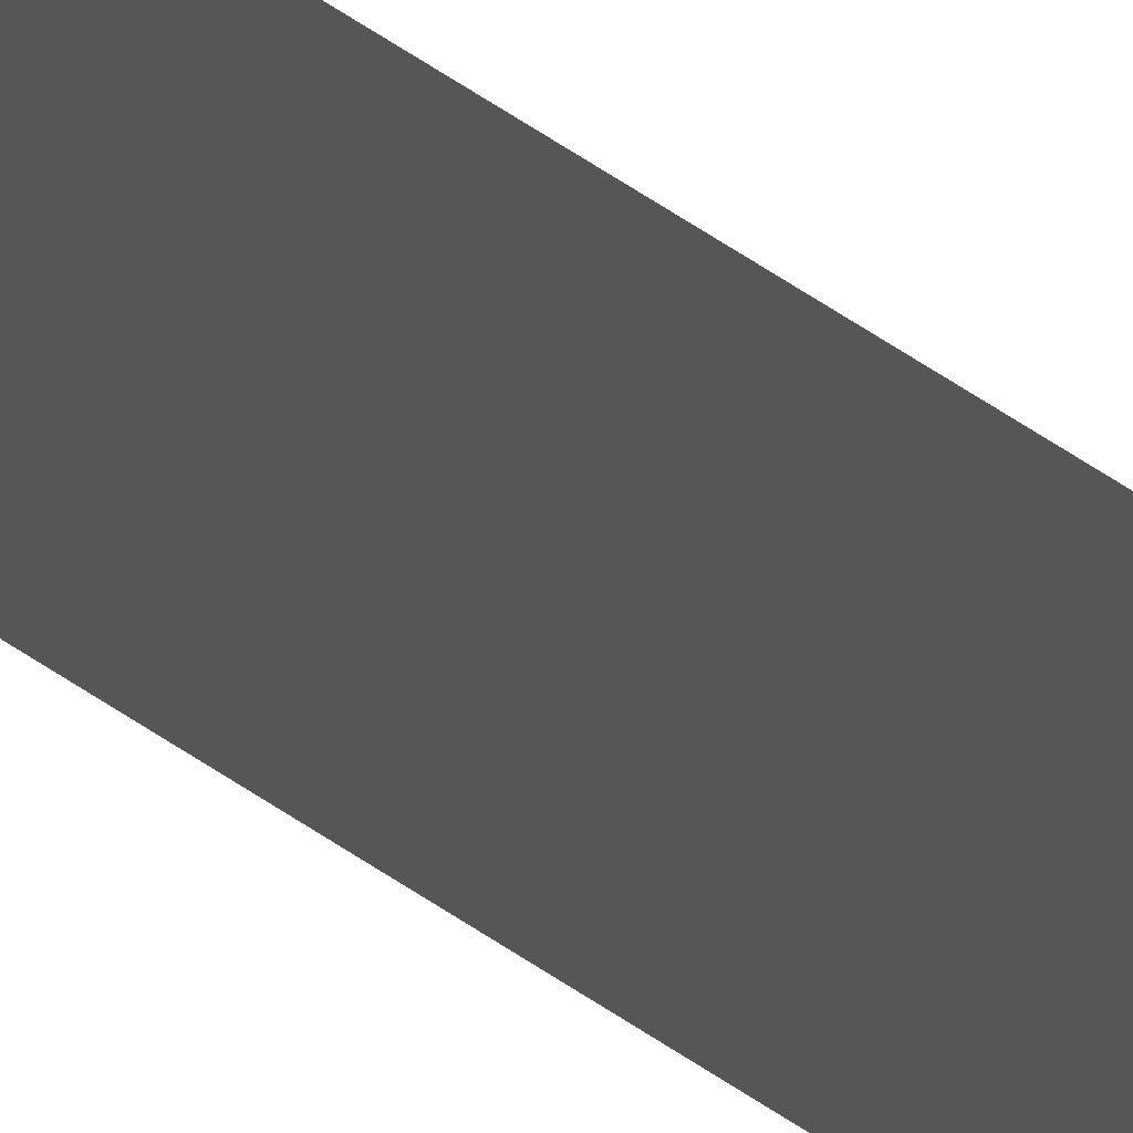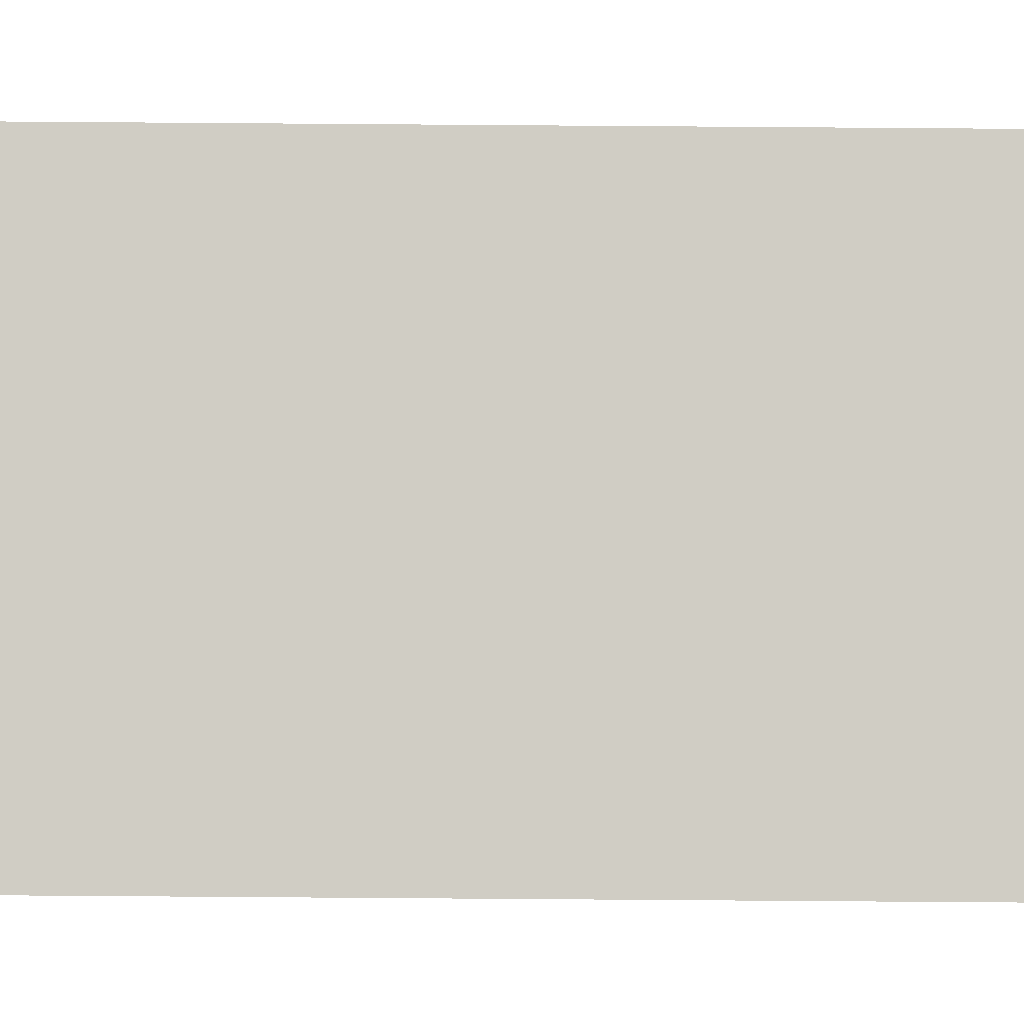
<metadata>
{"format":"obj","ext":"obj","renderer":"f3d","projection":"perspective","resolution":1024,"background":"white","views":[{"elev":13.5,"azim":-21.0,"up":"+Z"},{"elev":-5.6,"azim":-94.2,"up":"+Z"}]}
</metadata>
<code>
v 13.79 25.75 16.43
v 13.79 30.75 16.43
v 13.79 25.75 16.41
v 13.79 30.75 16.41
v 13.79 25.75 16.41
v 13.79 30.75 16.41
v 13.79 25.75 16.43
v 13.79 30.75 16.43
f 1 2 3
f 3 2 4
f 5 6 7
f 7 6 8

</code>
